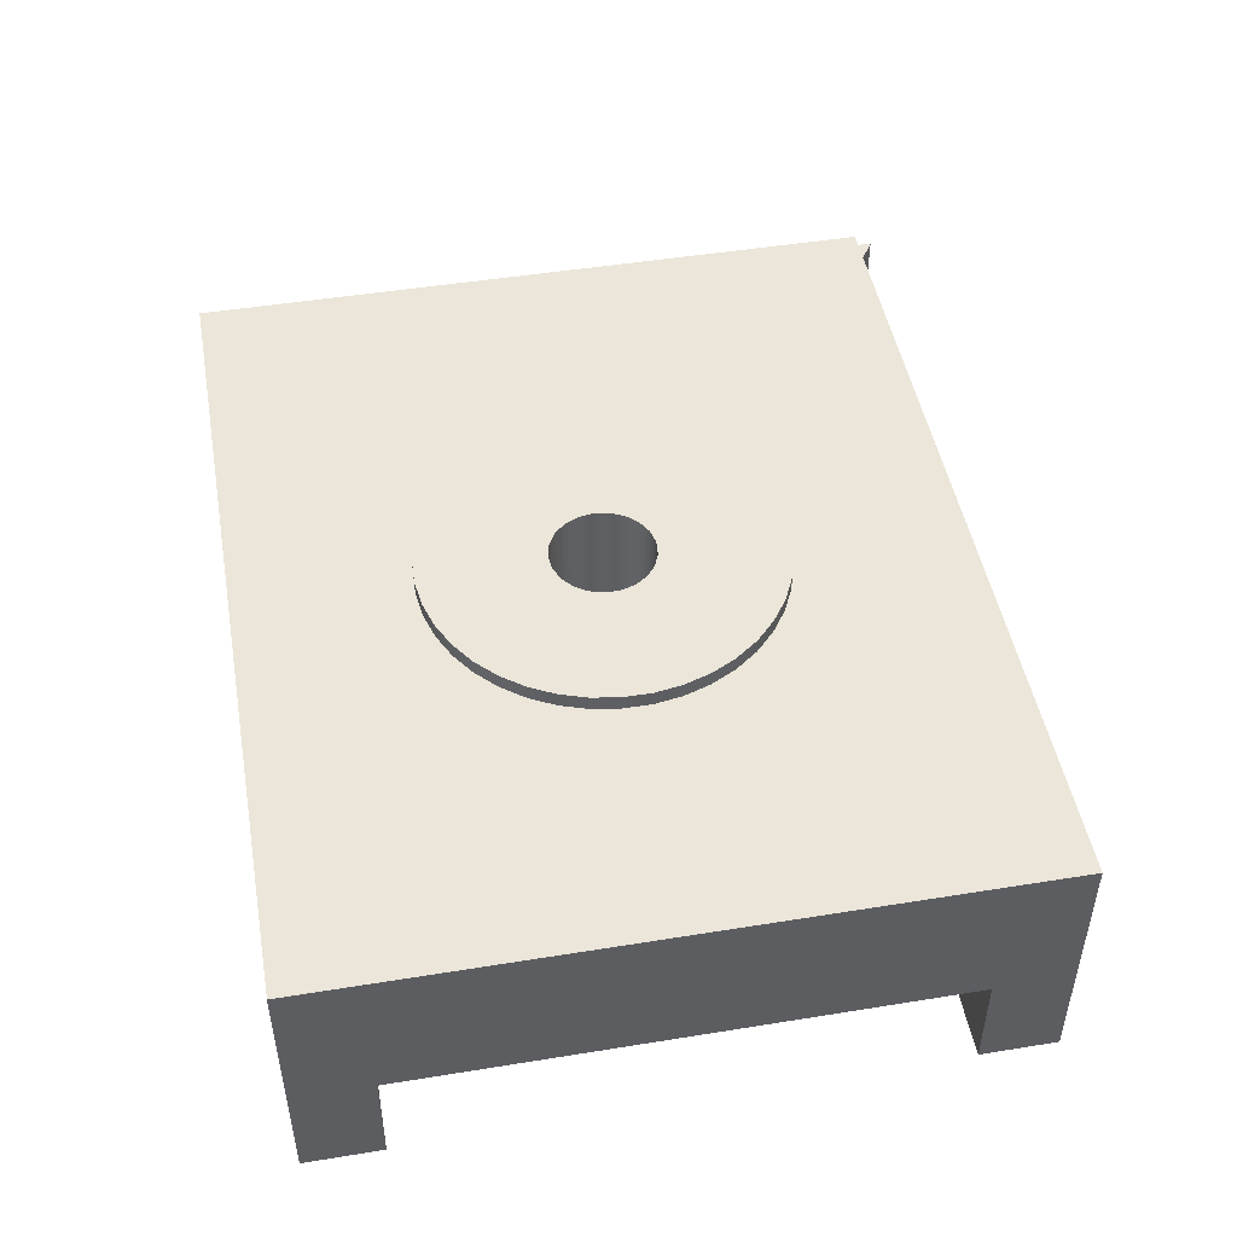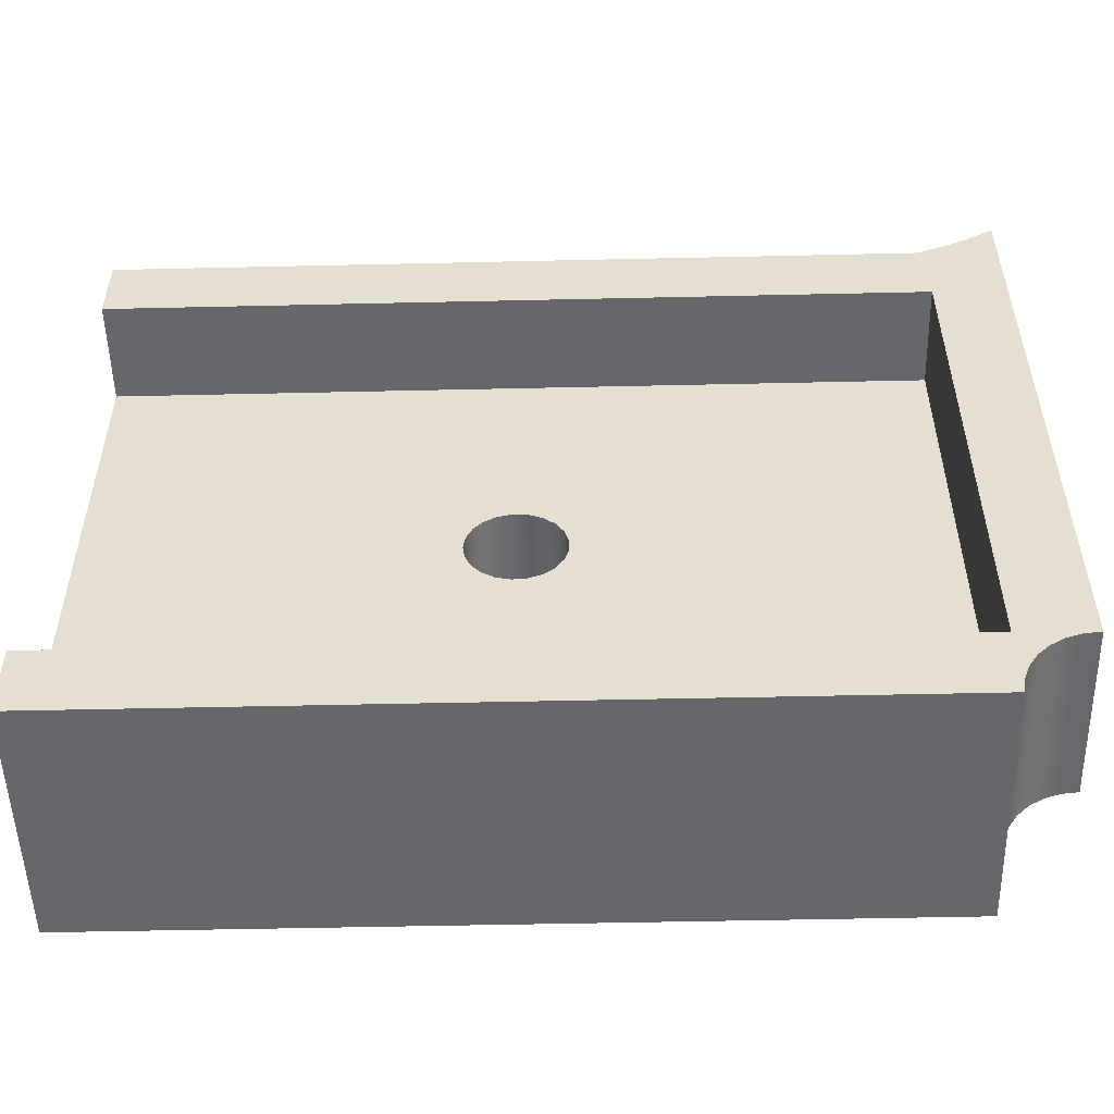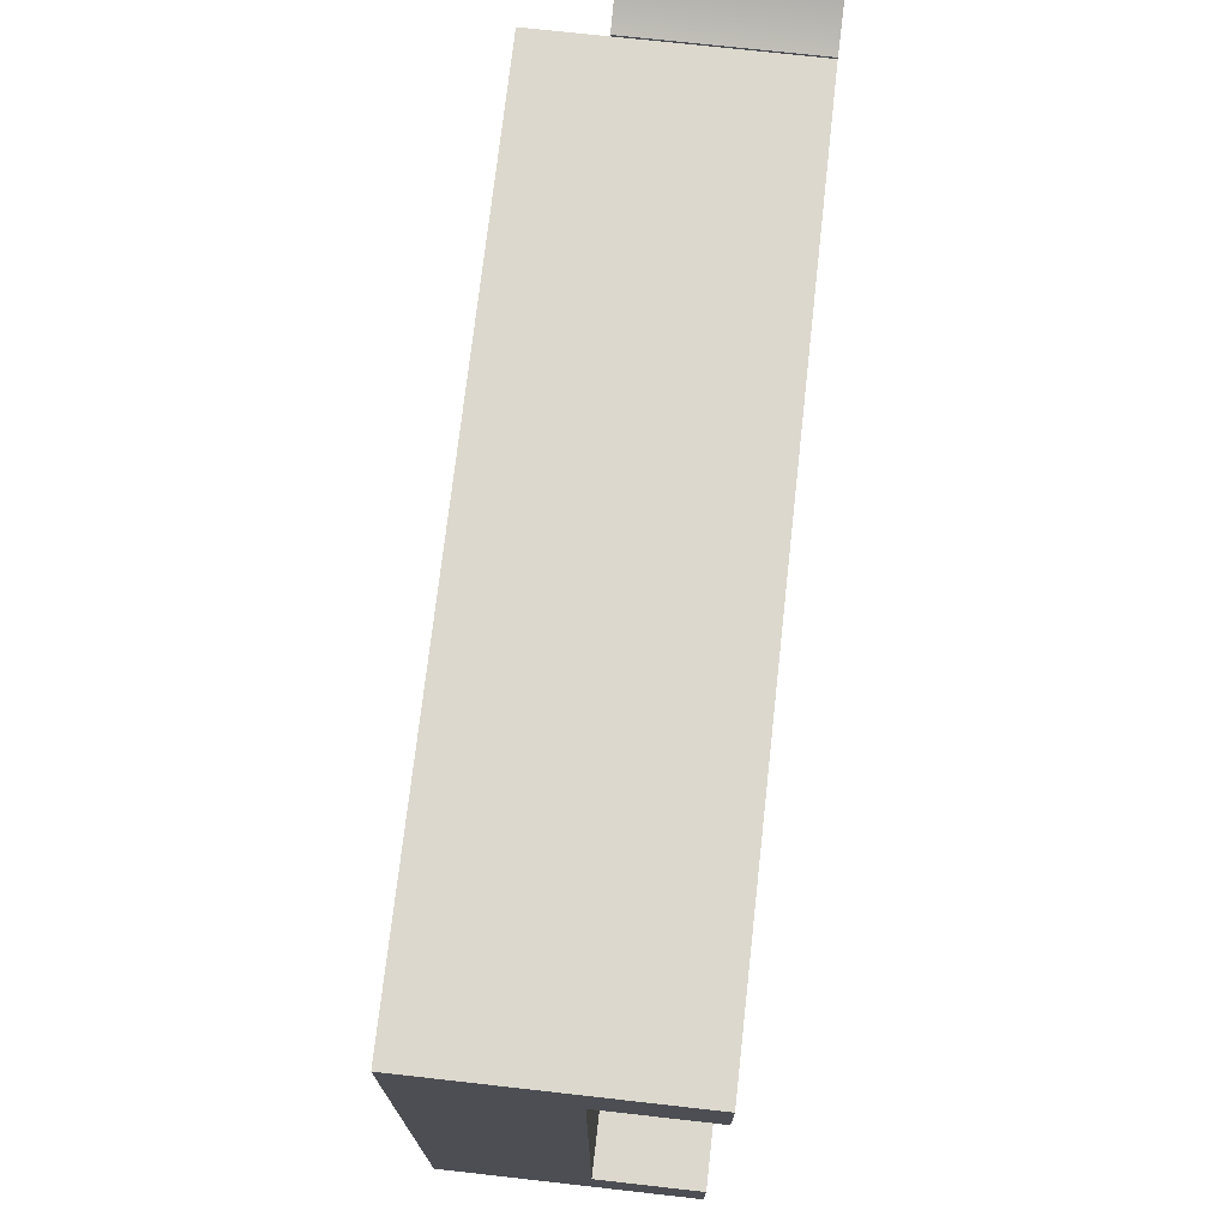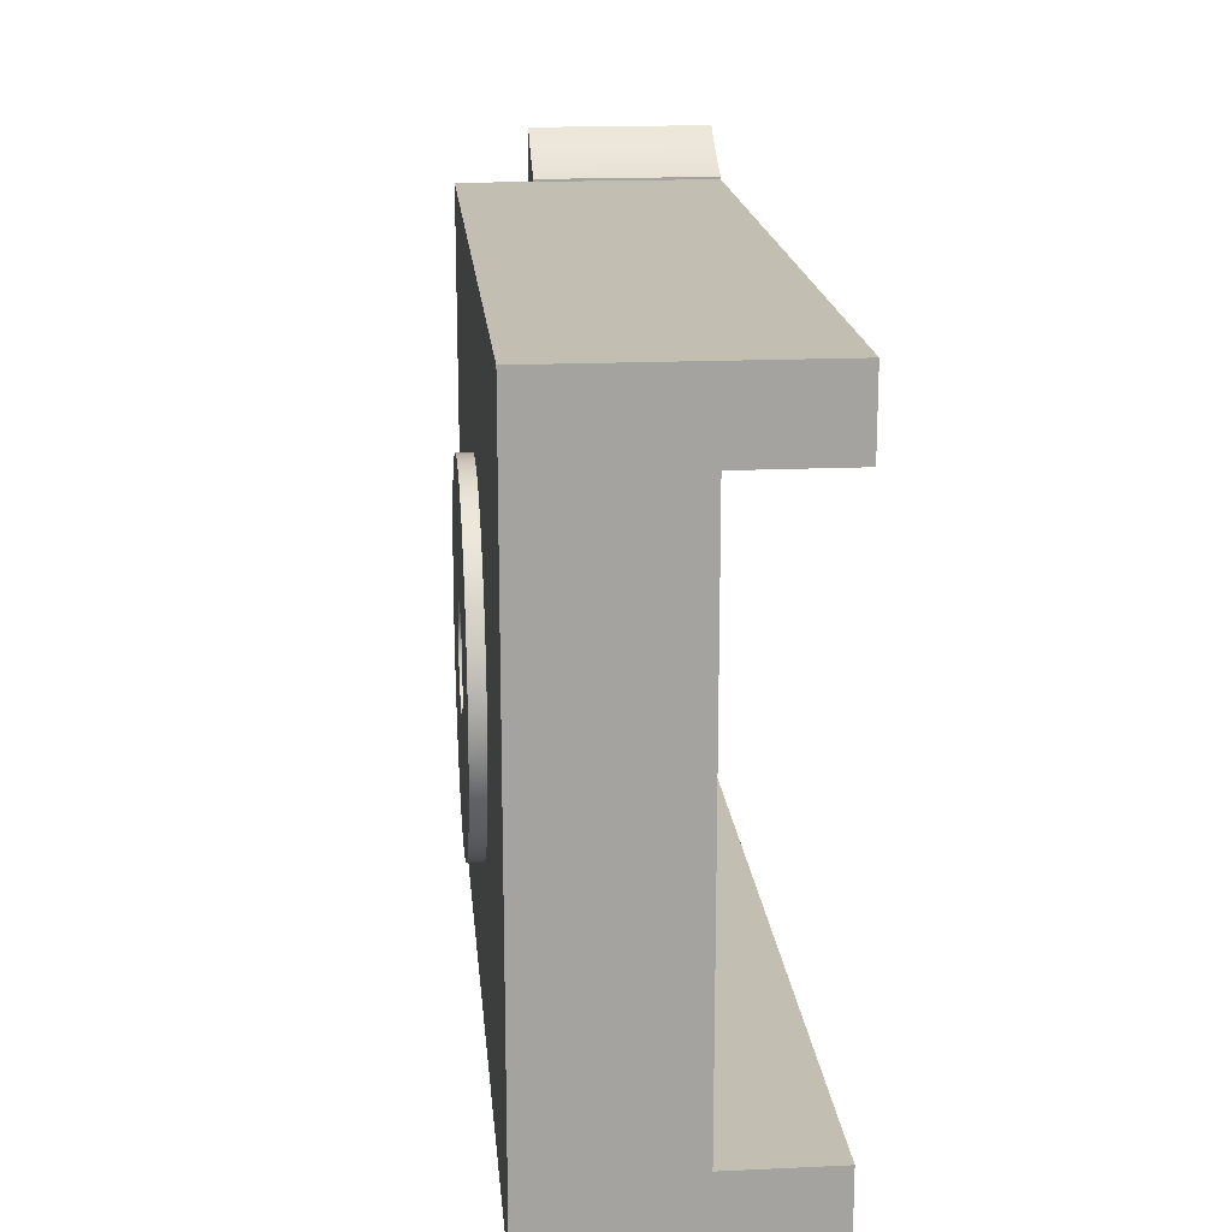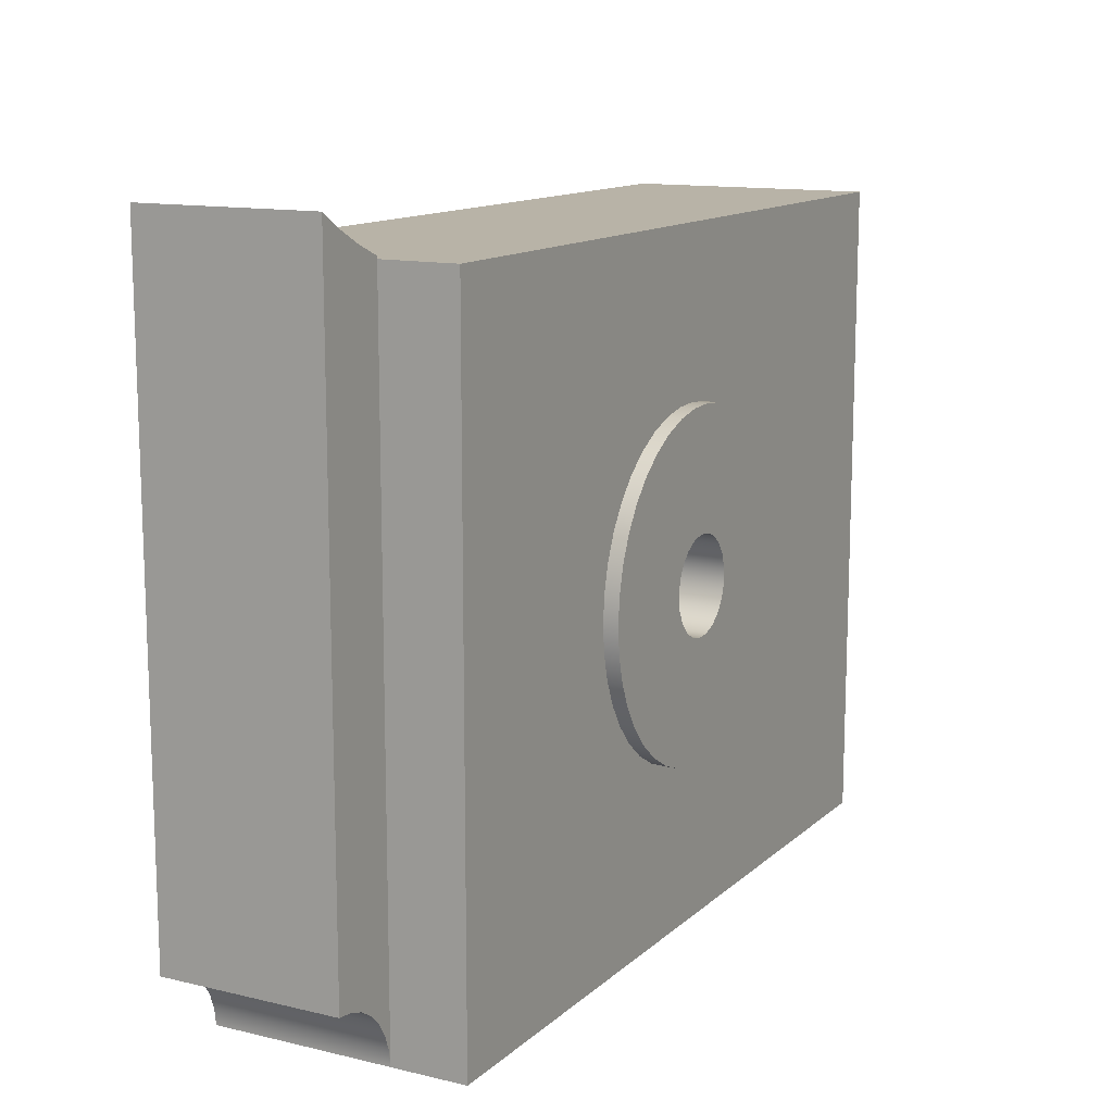
<metadata>
{"format":"obj","ext":"obj","renderer":"f3d","projection":"perspective","resolution":1024,"background":"white","views":[{"elev":48.0,"azim":-100.3,"up":"+Y"},{"elev":-52.1,"azim":1.4,"up":"+Z"},{"elev":72.6,"azim":-83.6,"up":"+Z"},{"elev":17.5,"azim":-95.2,"up":"+Z"},{"elev":12.9,"azim":118.5,"up":"+Z"}]}
</metadata>
<code>
v 5.5 0 0.5
v 0 0 0.5
v 0 0 0
v 5.5 0 0
v 5.515 0 0.1091
v 5.553 0 0.2123
v 5.614 0 0.3046
v 5.692 0 0.3815
v 5.786 0 0.4392
v 5.89 0 0.475
v 6 0 0.4872
v 6 0 4.797
v 5.84 0 4.696
v 5.674 0 4.607
v 5.5 0 4.533
v 5.5 0 4.516
v 0 0 4.516
v 0 0 4.016
v 5.5 0 4.016
v 0 0 0.5
v 0 0.7 0.5
v 0 0.7 4.016
v 0 0 4.016
v 0 0 4.516
v 0 1.7 4.516
v 0 1.7 0
v 0 0 0
v 5.5 1.2 4.516
v 5.5 0 4.516
v 5.5 0 4.533
v 5.5 1.2 4.533
v 5.5 1.2 4.533
v 5.674 1.2 4.607
v 5.84 1.2 4.696
v 6 1.2 4.797
v 6 1.2 0.4872
v 5.89 1.2 0.475
v 5.786 1.2 0.4392
v 5.692 1.2 0.3815
v 5.614 1.2 0.3046
v 5.553 1.2 0.2123
v 5.515 1.2 0.1091
v 5.5 1.2 0
v 5.5 1.2 4.516
v 5.5 0 4.533
v 5.674 0 4.607
v 5.84 0 4.696
v 6 0 4.797
v 6 1.2 4.797
v 5.84 1.2 4.696
v 5.674 1.2 4.607
v 5.5 1.2 4.533
v 2.418 0.7 2.258
v 2.432 0.7 2.16
v 2.475 0.7 2.071
v 2.543 0.7 1.998
v 2.629 0.7 1.949
v 2.725 0.7 1.927
v 2.824 0.7 1.934
v 2.916 0.7 1.97
v 2.994 0.7 2.032
v 3.049 0.7 2.114
v 3.079 0.7 2.209
v 3.079 0.7 2.308
v 3.049 0.7 2.402
v 2.994 0.7 2.484
v 2.916 0.7 2.546
v 2.824 0.7 2.582
v 2.725 0.7 2.59
v 2.629 0.7 2.568
v 2.543 0.7 2.518
v 2.475 0.7 2.445
v 2.432 0.7 2.356
v 3.082 1.8 2.258
v 3.068 1.8 2.16
v 3.025 1.8 2.071
v 2.957 1.8 1.998
v 2.871 1.8 1.949
v 2.775 1.8 1.927
v 2.676 1.8 1.934
v 2.584 1.8 1.97
v 2.506 1.8 2.032
v 2.451 1.8 2.114
v 2.421 1.8 2.209
v 2.421 1.8 2.308
v 2.451 1.8 2.402
v 2.506 1.8 2.484
v 2.584 1.8 2.546
v 2.676 1.8 2.582
v 2.775 1.8 2.59
v 2.871 1.8 2.568
v 2.957 1.8 2.518
v 3.025 1.8 2.445
v 3.068 1.8 2.356
v 2.421 1.8 2.209
v 2.418 0.7 2.258
v 5.5 1.2 4.516
v 5.5 1.2 0
v 5.5 1.7 0
v 5.5 1.7 4.516
v 0 0 4.516
v 5.5 0 4.516
v 5.5 1.2 4.516
v 5.5 1.7 4.516
v 0 1.7 4.516
v 5.5 0 0
v 0 0 0
v 0 1.7 0
v 5.5 1.7 0
v 5.5 1.2 0
v 3.082 1.8 2.258
v 3.068 1.8 2.356
v 3.025 1.8 2.445
v 2.957 1.8 2.518
v 2.871 1.8 2.568
v 2.775 1.8 2.59
v 2.676 1.8 2.582
v 2.584 1.8 2.546
v 2.506 1.8 2.484
v 2.451 1.8 2.402
v 2.421 1.8 2.308
v 2.421 1.8 2.209
v 2.451 1.8 2.114
v 2.506 1.8 2.032
v 2.584 1.8 1.97
v 2.676 1.8 1.934
v 2.775 1.8 1.927
v 2.871 1.8 1.949
v 2.957 1.8 1.998
v 3.025 1.8 2.071
v 3.068 1.8 2.16
v 3.9 1.8 2.258
v 3.885 1.8 2.074
v 3.841 1.8 1.894
v 3.768 1.8 1.724
v 3.669 1.8 1.567
v 3.547 1.8 1.429
v 3.403 1.8 1.312
v 3.243 1.8 1.219
v 3.07 1.8 1.154
v 2.889 1.8 1.117
v 2.704 1.8 1.109
v 2.52 1.8 1.131
v 2.342 1.8 1.183
v 2.175 1.8 1.262
v 2.023 1.8 1.367
v 1.889 1.8 1.496
v 1.778 1.8 1.644
v 1.692 1.8 1.807
v 1.633 1.8 1.983
v 1.604 1.8 2.166
v 1.604 1.8 2.351
v 1.633 1.8 2.533
v 1.692 1.8 2.709
v 1.778 1.8 2.873
v 1.889 1.8 3.021
v 2.023 1.8 3.149
v 2.175 1.8 3.254
v 2.342 1.8 3.333
v 2.52 1.8 3.385
v 2.704 1.8 3.407
v 2.889 1.8 3.4
v 3.07 1.8 3.363
v 3.243 1.8 3.297
v 3.403 1.8 3.205
v 3.547 1.8 3.088
v 3.669 1.8 2.949
v 3.768 1.8 2.793
v 3.841 1.8 2.622
v 3.885 1.8 2.443
v 3.9 1.8 2.258
v 3.885 1.8 2.443
v 3.841 1.8 2.622
v 3.768 1.8 2.793
v 3.669 1.8 2.949
v 3.547 1.8 3.088
v 3.403 1.8 3.205
v 3.243 1.8 3.297
v 3.07 1.8 3.363
v 2.889 1.8 3.4
v 2.704 1.8 3.407
v 2.52 1.8 3.385
v 2.342 1.8 3.333
v 2.175 1.8 3.254
v 2.023 1.8 3.149
v 1.889 1.8 3.021
v 1.778 1.8 2.873
v 1.692 1.8 2.709
v 1.633 1.8 2.533
v 1.604 1.8 2.351
v 1.604 1.8 2.166
v 1.633 1.8 1.983
v 1.692 1.8 1.807
v 1.778 1.8 1.644
v 1.889 1.8 1.496
v 2.023 1.8 1.367
v 2.175 1.8 1.262
v 2.342 1.8 1.183
v 2.52 1.8 1.131
v 2.704 1.8 1.109
v 2.889 1.8 1.117
v 3.07 1.8 1.154
v 3.243 1.8 1.219
v 3.403 1.8 1.312
v 3.547 1.8 1.429
v 3.669 1.8 1.567
v 3.768 1.8 1.724
v 3.841 1.8 1.894
v 3.885 1.8 2.074
v 3.9 1.7 2.258
v 3.885 1.7 2.074
v 3.841 1.7 1.894
v 3.768 1.7 1.724
v 3.669 1.7 1.567
v 3.547 1.7 1.429
v 3.403 1.7 1.312
v 3.243 1.7 1.219
v 3.07 1.7 1.154
v 2.889 1.7 1.117
v 2.704 1.7 1.109
v 2.52 1.7 1.131
v 2.342 1.7 1.183
v 2.175 1.7 1.262
v 2.023 1.7 1.367
v 1.889 1.7 1.496
v 1.778 1.7 1.644
v 1.692 1.7 1.807
v 1.633 1.7 1.983
v 1.604 1.7 2.166
v 1.604 1.7 2.351
v 1.633 1.7 2.533
v 1.692 1.7 2.709
v 1.778 1.7 2.873
v 1.889 1.7 3.021
v 2.023 1.7 3.149
v 2.175 1.7 3.254
v 2.342 1.7 3.333
v 2.52 1.7 3.385
v 2.704 1.7 3.407
v 2.889 1.7 3.4
v 3.07 1.7 3.363
v 3.243 1.7 3.297
v 3.403 1.7 3.205
v 3.547 1.7 3.088
v 3.669 1.7 2.949
v 3.768 1.7 2.793
v 3.841 1.7 2.622
v 3.885 1.7 2.443
v 3.9 1.7 2.258
v 3.9 1.8 2.258
v 3.9 1.7 2.258
v 3.885 1.7 2.443
v 3.841 1.7 2.622
v 3.768 1.7 2.793
v 3.669 1.7 2.949
v 3.547 1.7 3.088
v 3.403 1.7 3.205
v 3.243 1.7 3.297
v 3.07 1.7 3.363
v 2.889 1.7 3.4
v 2.704 1.7 3.407
v 2.52 1.7 3.385
v 2.342 1.7 3.333
v 2.175 1.7 3.254
v 2.023 1.7 3.149
v 1.889 1.7 3.021
v 1.778 1.7 2.873
v 1.692 1.7 2.709
v 1.633 1.7 2.533
v 1.604 1.7 2.351
v 1.604 1.7 2.166
v 1.633 1.7 1.983
v 1.692 1.7 1.807
v 1.778 1.7 1.644
v 1.889 1.7 1.496
v 2.023 1.7 1.367
v 2.175 1.7 1.262
v 2.342 1.7 1.183
v 2.52 1.7 1.131
v 2.704 1.7 1.109
v 2.889 1.7 1.117
v 3.07 1.7 1.154
v 3.243 1.7 1.219
v 3.403 1.7 1.312
v 3.547 1.7 1.429
v 3.669 1.7 1.567
v 3.768 1.7 1.724
v 3.841 1.7 1.894
v 3.885 1.7 2.074
v 0 1.7 0
v 0 1.7 4.516
v 5.5 1.7 4.516
v 5.5 1.7 0
v 2.418 0.7 2.258
v 2.432 0.7 2.356
v 2.475 0.7 2.445
v 2.543 0.7 2.518
v 2.629 0.7 2.568
v 2.725 0.7 2.59
v 2.824 0.7 2.582
v 2.916 0.7 2.546
v 2.994 0.7 2.484
v 3.049 0.7 2.402
v 3.079 0.7 2.308
v 3.079 0.7 2.209
v 3.049 0.7 2.114
v 2.994 0.7 2.032
v 2.916 0.7 1.97
v 2.824 0.7 1.934
v 2.725 0.7 1.927
v 2.629 0.7 1.949
v 2.543 0.7 1.998
v 2.475 0.7 2.071
v 2.432 0.7 2.16
v 0 0.7 4.016
v 0 0.7 0.5
v 5.5 0.7 0.5
v 5.5 0.7 4.016
v 5.5 0 4.016
v 0 0 4.016
v 0 0.7 4.016
v 5.5 0.7 4.016
v 0 0 0.5
v 5.5 0 0.5
v 5.5 0.7 0.5
v 0 0.7 0.5
v 6 0 4.797
v 6 0 0.4872
v 6 1.2 0.4872
v 6 1.2 4.797
v 5.5 0.7 0.5
v 5.5 0 0.5
v 5.5 0 4.016
v 5.5 0.7 4.016
v 6 0 0.4872
v 5.89 0 0.475
v 5.786 0 0.4392
v 5.692 0 0.3815
v 5.614 0 0.3046
v 5.553 0 0.2123
v 5.515 0 0.1091
v 5.5 0 0
v 5.5 1.2 0
v 5.515 1.2 0.1091
v 5.553 1.2 0.2123
v 5.614 1.2 0.3046
v 5.692 1.2 0.3815
v 5.786 1.2 0.4392
v 5.89 1.2 0.475
v 6 1.2 0.4872
f 2 4 1
f 1 4 5
f 1 5 6
f 2 3 4
f 6 7 1
f 1 7 8
f 1 8 9
f 9 10 1
f 1 10 11
f 1 11 19
f 19 11 12
f 19 12 13
f 13 14 19
f 19 14 16
f 19 16 17
f 14 15 16
f 17 18 19
f 20 21 27
f 27 21 26
f 26 21 22
f 26 22 25
f 25 22 24
f 24 22 23
f 29 30 28
f 28 30 31
f 32 33 44
f 44 33 38
f 44 38 39
f 38 33 37
f 37 33 34
f 37 34 36
f 36 34 35
f 39 40 44
f 44 40 41
f 44 41 42
f 42 43 44
f 52 45 51
f 51 45 46
f 51 46 50
f 50 46 47
f 50 47 49
f 49 47 48
f 54 95 53
f 96 84 85
f 96 85 73
f 73 85 86
f 73 86 72
f 72 86 87
f 72 87 71
f 71 87 88
f 71 88 70
f 70 88 89
f 70 89 69
f 69 89 90
f 69 90 68
f 68 90 91
f 68 91 67
f 67 91 92
f 67 92 66
f 66 92 93
f 66 93 65
f 65 93 94
f 65 94 64
f 64 94 74
f 64 74 63
f 63 74 75
f 63 75 62
f 62 75 76
f 62 76 61
f 61 76 77
f 61 77 60
f 60 77 78
f 60 78 59
f 59 78 79
f 59 79 58
f 58 79 80
f 58 80 57
f 57 80 81
f 57 81 56
f 56 81 82
f 56 82 55
f 55 82 83
f 55 83 54
f 54 83 95
f 97 98 100
f 100 98 99
f 102 103 101
f 101 103 105
f 105 103 104
f 106 107 110
f 110 107 108
f 110 108 109
f 112 170 111
f 111 170 132
f 111 132 133
f 113 168 112
f 112 168 169
f 112 169 170
f 114 166 113
f 113 166 167
f 113 167 168
f 115 164 114
f 114 164 165
f 114 165 166
f 164 115 163
f 163 115 116
f 163 116 162
f 162 116 161
f 161 116 117
f 161 117 160
f 160 117 159
f 159 117 118
f 159 118 158
f 158 118 157
f 157 118 119
f 157 119 156
f 156 119 155
f 155 119 120
f 155 120 154
f 154 120 153
f 153 120 121
f 153 121 152
f 152 121 151
f 151 121 122
f 151 122 150
f 150 122 123
f 150 123 149
f 149 123 148
f 148 123 124
f 148 124 147
f 147 124 146
f 146 124 125
f 146 125 145
f 145 125 144
f 144 125 126
f 144 126 143
f 143 126 142
f 142 126 127
f 142 127 141
f 141 127 140
f 140 127 128
f 140 128 139
f 139 128 129
f 139 129 138
f 138 129 137
f 137 129 130
f 137 130 136
f 136 130 135
f 135 130 131
f 135 131 134
f 134 131 133
f 133 131 111
f 172 248 171
f 171 248 249
f 250 210 209
f 209 210 211
f 209 211 208
f 208 211 212
f 208 212 207
f 207 212 213
f 207 213 206
f 206 213 214
f 206 214 205
f 205 214 215
f 205 215 204
f 204 215 216
f 204 216 203
f 203 216 217
f 203 217 202
f 202 217 218
f 202 218 201
f 201 218 219
f 201 219 200
f 200 219 220
f 200 220 199
f 199 220 221
f 199 221 198
f 198 221 222
f 198 222 197
f 197 222 223
f 197 223 196
f 196 223 224
f 196 224 195
f 195 224 225
f 195 225 194
f 194 225 226
f 194 226 193
f 193 226 227
f 193 227 192
f 192 227 228
f 192 228 191
f 191 228 229
f 191 229 190
f 190 229 230
f 190 230 189
f 189 230 231
f 189 231 188
f 188 231 232
f 188 232 187
f 187 232 233
f 187 233 186
f 186 233 234
f 186 234 185
f 185 234 235
f 185 235 184
f 184 235 236
f 184 236 183
f 183 236 237
f 183 237 182
f 182 237 238
f 182 238 181
f 181 238 239
f 181 239 180
f 180 239 240
f 180 240 179
f 179 240 241
f 179 241 178
f 178 241 242
f 178 242 177
f 177 242 243
f 177 243 176
f 176 243 244
f 176 244 175
f 175 244 245
f 175 245 174
f 174 245 246
f 174 246 173
f 173 246 247
f 173 247 172
f 172 247 248
f 252 292 251
f 251 292 293
f 251 293 289
f 289 293 288
f 288 293 287
f 287 293 286
f 286 293 285
f 285 293 284
f 284 293 283
f 283 293 282
f 282 293 281
f 281 293 280
f 280 293 290
f 280 290 279
f 279 290 278
f 278 290 277
f 277 290 276
f 276 290 275
f 275 290 274
f 274 290 273
f 273 290 272
f 272 290 271
f 271 290 291
f 271 291 270
f 270 291 269
f 269 291 268
f 268 291 267
f 267 291 266
f 266 291 265
f 265 291 264
f 264 291 263
f 263 291 262
f 262 291 261
f 261 291 292
f 261 292 260
f 260 292 259
f 259 292 258
f 258 292 257
f 257 292 256
f 256 292 255
f 255 292 254
f 254 292 253
f 253 292 252
f 295 315 294
f 294 315 316
f 294 316 314
f 314 316 313
f 313 316 312
f 312 316 311
f 311 316 310
f 310 316 317
f 310 317 309
f 309 317 308
f 308 317 307
f 307 317 306
f 306 317 305
f 305 317 304
f 304 317 318
f 304 318 303
f 303 318 302
f 302 318 301
f 301 318 300
f 300 318 299
f 299 318 315
f 299 315 298
f 298 315 297
f 297 315 296
f 296 315 295
f 319 320 322
f 322 320 321
f 323 324 326
f 326 324 325
f 327 328 330
f 330 328 329
f 332 333 331
f 331 333 334
f 350 335 349
f 349 335 336
f 349 336 348
f 348 336 337
f 348 337 347
f 347 337 338
f 347 338 346
f 346 338 339
f 346 339 345
f 345 339 340
f 345 340 344
f 344 340 341
f 344 341 343
f 343 341 342

</code>
